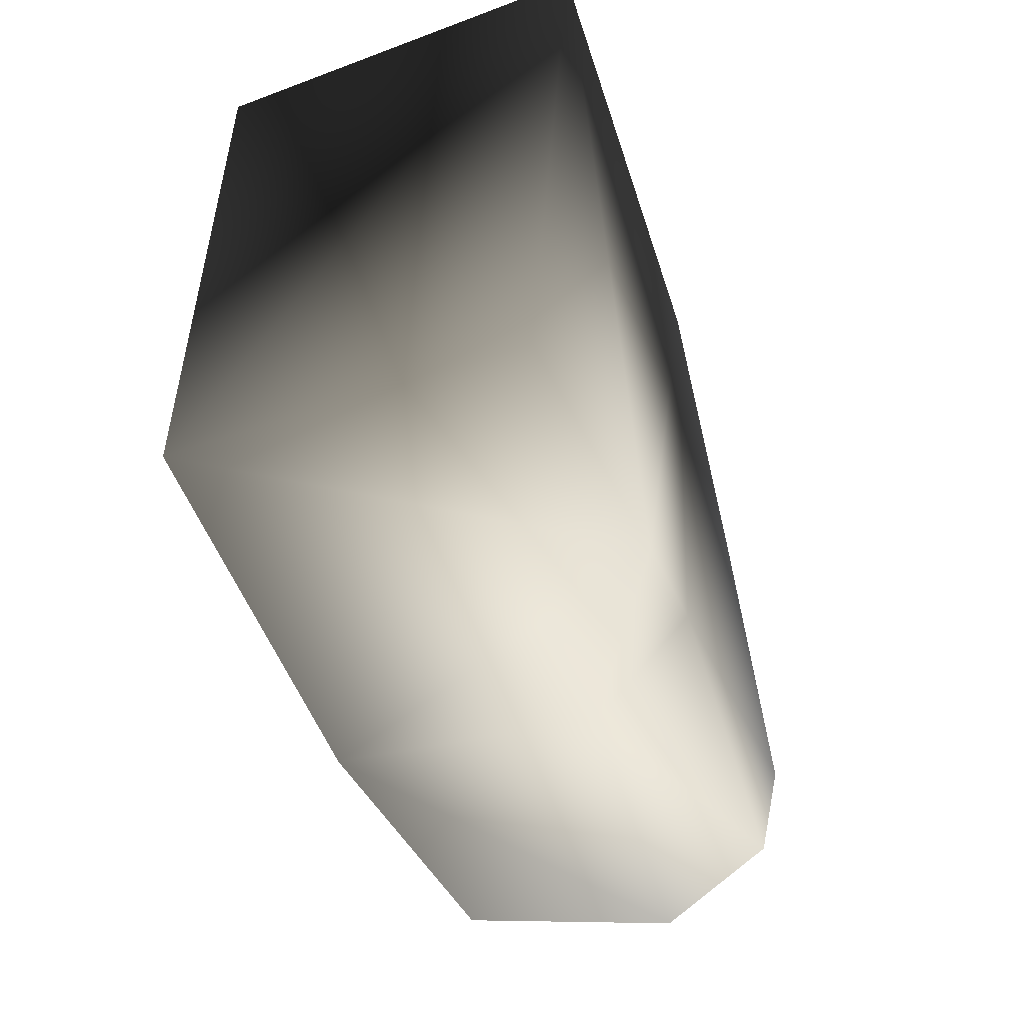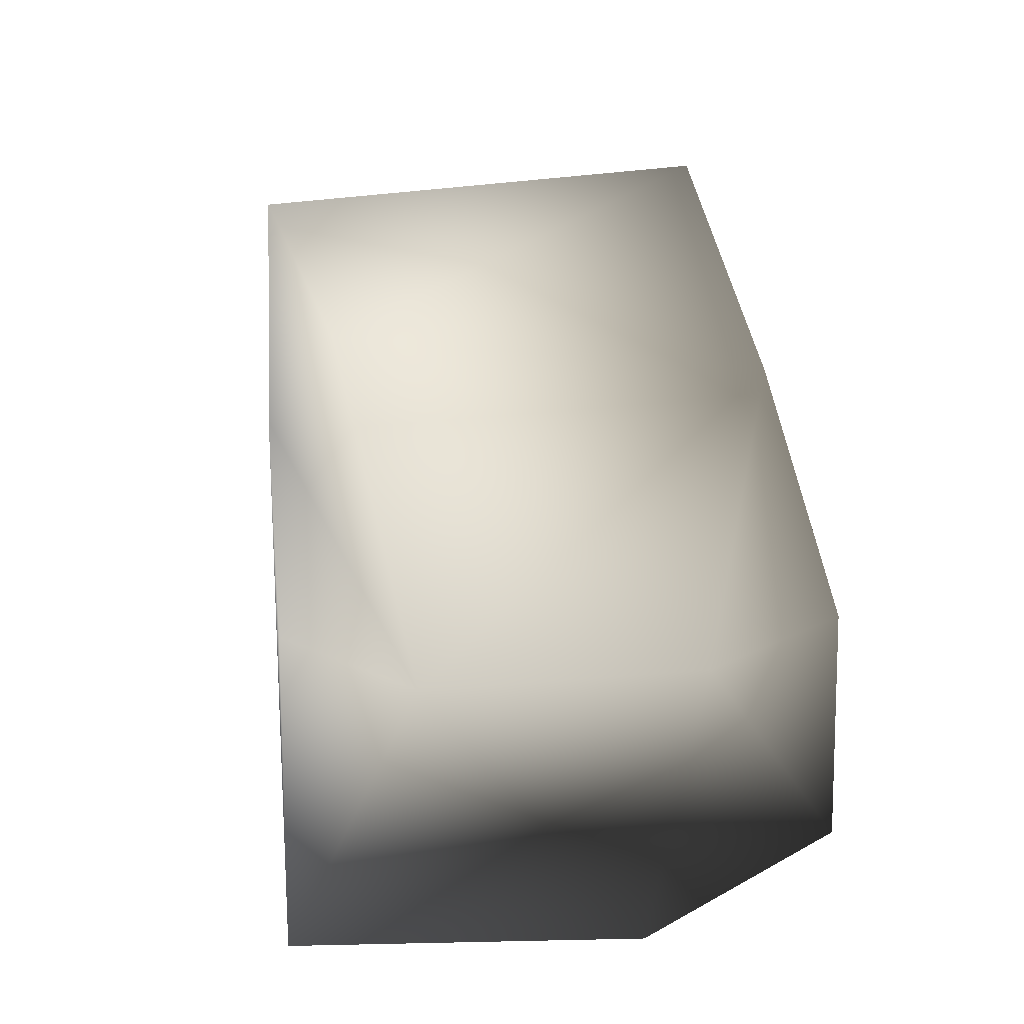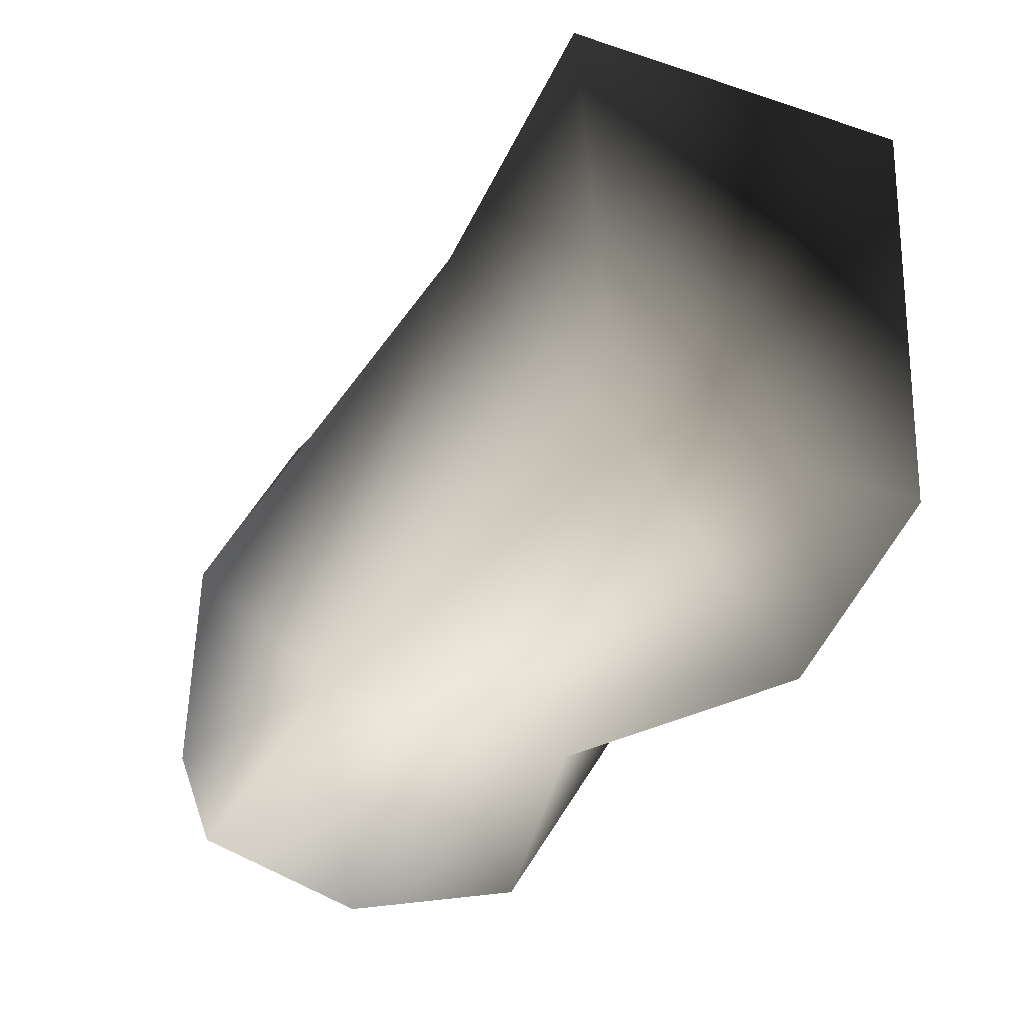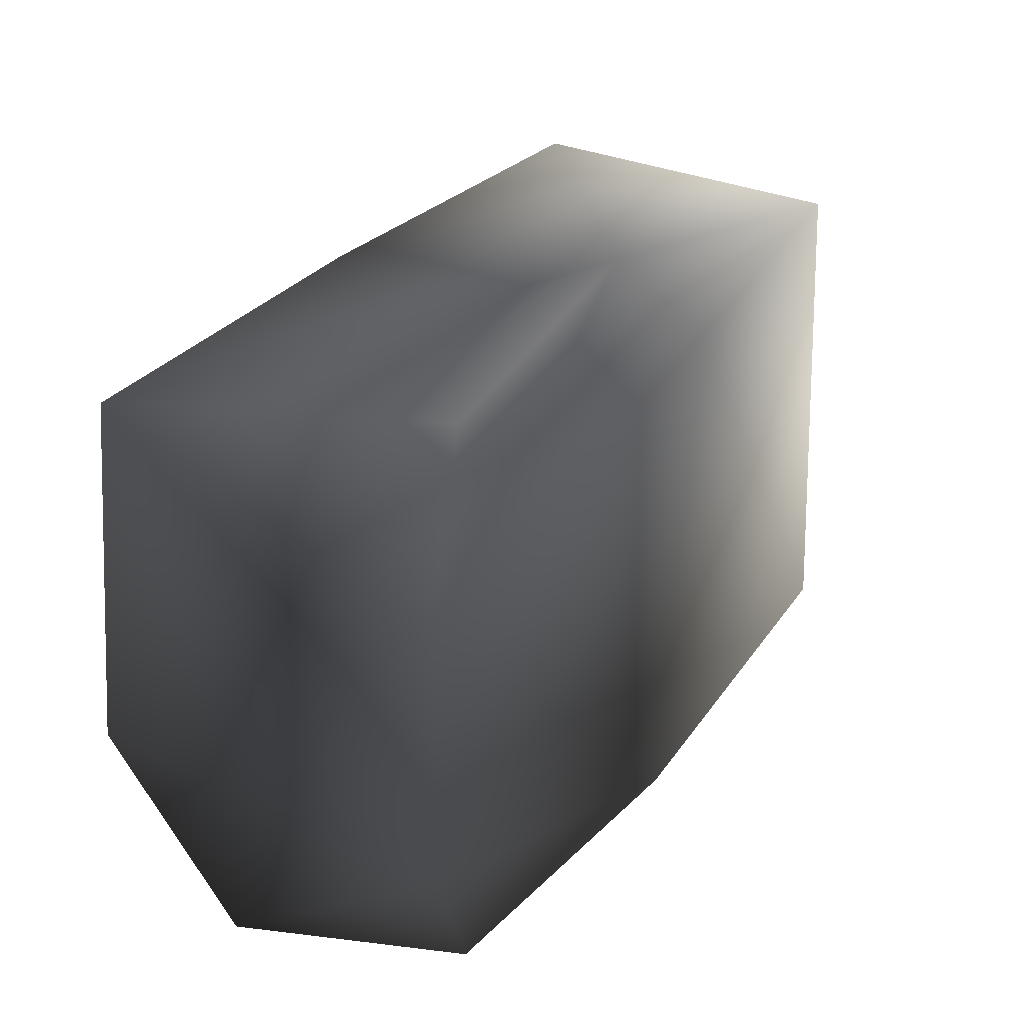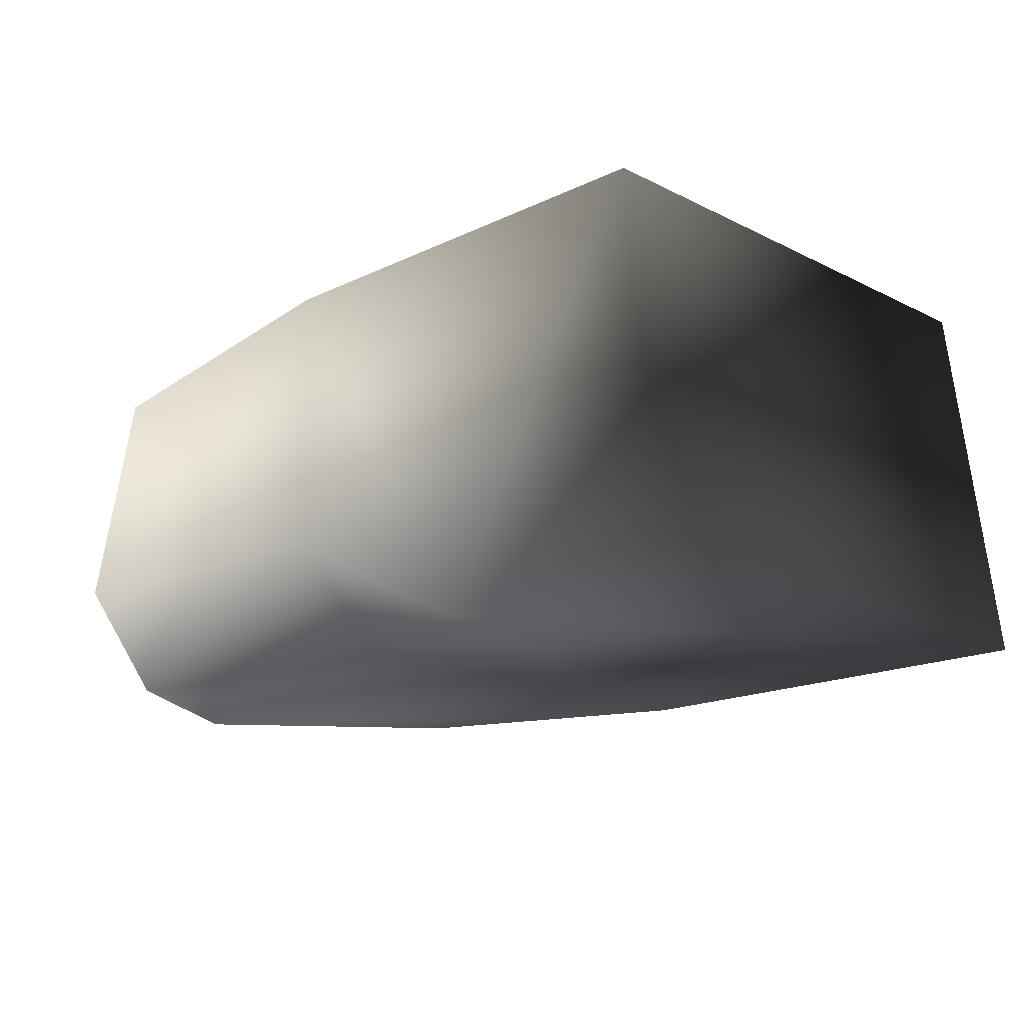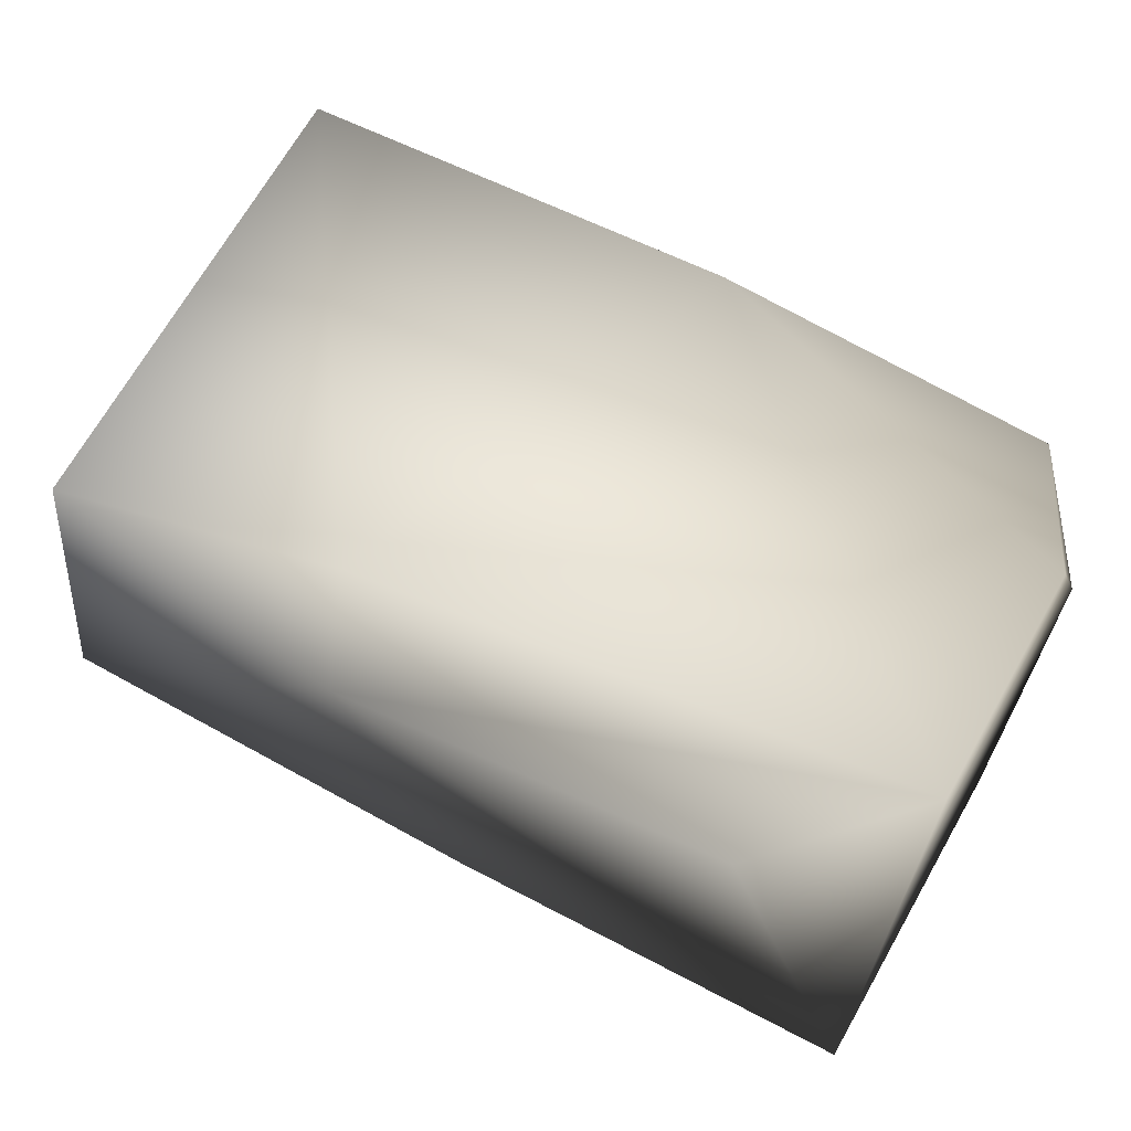
<metadata>
{"format":"obj","ext":"obj","renderer":"f3d","projection":"perspective","resolution":1024,"background":"white","views":[{"elev":-40.3,"azim":-73.5,"up":"+Z"},{"elev":38.9,"azim":84.3,"up":"+Y"},{"elev":-36.8,"azim":-120.9,"up":"+Z"},{"elev":26.5,"azim":119.0,"up":"+Z"},{"elev":-15.5,"azim":-131.2,"up":"+Y"},{"elev":59.4,"azim":29.9,"up":"+Y"}]}
</metadata>
<code>
v -1.602 0.1448 -0.814
v -1.602 0 0.971
v -1.602 1.332 -0.971
v 0.1583 0 0.971
v -1.602 0 0.971
v -0.7352 -0.00887 -0.971
v -1.602 0 0.971
v -1.602 0.1448 -0.814
v -0.7352 -0.00887 -0.971
v -0.7352 -0.00887 -0.971
v -1.602 0.1448 -0.814
v -1.602 1.332 -0.971
v 1.714 0.1084 0.971
v 1.714 1.332 0.4685
v 1.205 1.138 0.923
v 1.714 1.332 0.4685
v 1.714 0.1084 0.971
v 1.714 -0.01024 -0.3235
v 1.714 -0.01024 -0.3235
v 1.714 0.1084 0.971
v 0.1583 0 0.971
v 1.714 -0.01024 -0.3235
v 0.1583 0 0.971
v 0.1583 0.04607 -0.5827
v -0.7352 -0.00887 -0.971
v 0.1583 0.04607 -0.5827
v 0.1583 0 0.971
v 1.714 -0.01024 -0.3235
v 1.714 1.332 -0.4809
v 1.714 1.332 0.4685
v 1.714 0.4968 -0.971
v 1.452 1.287 -0.971
v 1.714 1.332 -0.4809
v 1.714 -0.01024 -0.3235
v 1.714 0.4968 -0.971
v 1.714 1.332 -0.4809
v 1.714 -0.01024 -0.3235
v 1.228 -0 -0.971
v 1.714 0.4968 -0.971
v 1.714 1.332 -0.4809
v 1.452 1.287 -0.971
v 0.1583 1.405 -0.971
v 1.714 0.4968 -0.971
v 0.1583 1.405 -0.971
v 1.452 1.287 -0.971
v 0.1583 0.4071 -0.971
v 0.1583 1.405 -0.971
v 1.714 0.4968 -0.971
v 1.714 0.4968 -0.971
v 1.228 -0 -0.971
v 0.1583 0.4071 -0.971
v 0.1583 0 0.971
v 1.714 0.1084 0.971
v -0.3213 0.95 0.971
v 1.714 1.332 0.4685
v 1.714 1.332 -0.4809
v 0.1583 1.405 -0.971
v 1.714 0.1084 0.971
v 1.205 1.138 0.923
v -0.3213 0.95 0.971
v -0.3213 0.95 0.971
v 1.205 1.138 0.923
v 1.714 1.332 0.4685
v -0.4327 1.271 0.6861
v -0.3213 0.95 0.971
v 1.714 1.332 0.4685
v 0.1583 1.405 -0.971
v -0.4327 1.271 0.6861
v 1.714 1.332 0.4685
v 0.1583 0.04607 -0.5827
v 1.228 -0 -0.971
v 1.714 -0.01024 -0.3235
v 1.228 -0 -0.971
v 0.1583 0.04607 -0.5827
v 0.1583 0.4071 -0.971
v 0.1583 0.4071 -0.971
v 0.1583 0.04607 -0.5827
v -0.7352 -0.00887 -0.971
v 0.1583 1.405 -0.971
v 0.1583 0.4071 -0.971
v -0.7352 -0.00887 -0.971
v -0.7352 -0.00887 -0.971
v -1.602 1.332 -0.971
v 0.1583 1.405 -0.971
v -0.4327 1.271 0.6861
v 0.1583 1.405 -0.971
v -1.602 1.332 -0.971
v -1.602 1.332 -0.971
v -1.437 1.332 0.9403
v -0.4327 1.271 0.6861
v -0.3213 0.95 0.971
v -0.4327 1.271 0.6861
v -1.437 1.332 0.9403
v -1.602 0 0.971
v -0.3213 0.95 0.971
v -1.437 1.332 0.9403
v -1.602 0 0.971
v 0.1583 0 0.971
v -0.3213 0.95 0.971
v -1.602 0 0.971
v -1.437 1.332 0.9403
v -1.602 1.332 -0.971
g Geoset_000
f 1 2 3
f 4 5 6
f 7 8 9
f 10 11 12
f 13 14 15
f 16 17 18
f 19 20 21
f 22 23 24
f 25 26 27
f 28 29 30
f 31 32 33
f 34 35 36
f 37 38 39
f 40 41 42
f 43 44 45
f 46 47 48
f 49 50 51
f 52 53 54
f 55 56 57
f 58 59 60
f 61 62 63
f 64 65 66
f 67 68 69
f 70 71 72
f 73 74 75
f 76 77 78
f 79 80 81
f 82 83 84
f 85 86 87
f 88 89 90
f 91 92 93
f 94 95 96
f 97 98 99
f 100 101 102

</code>
